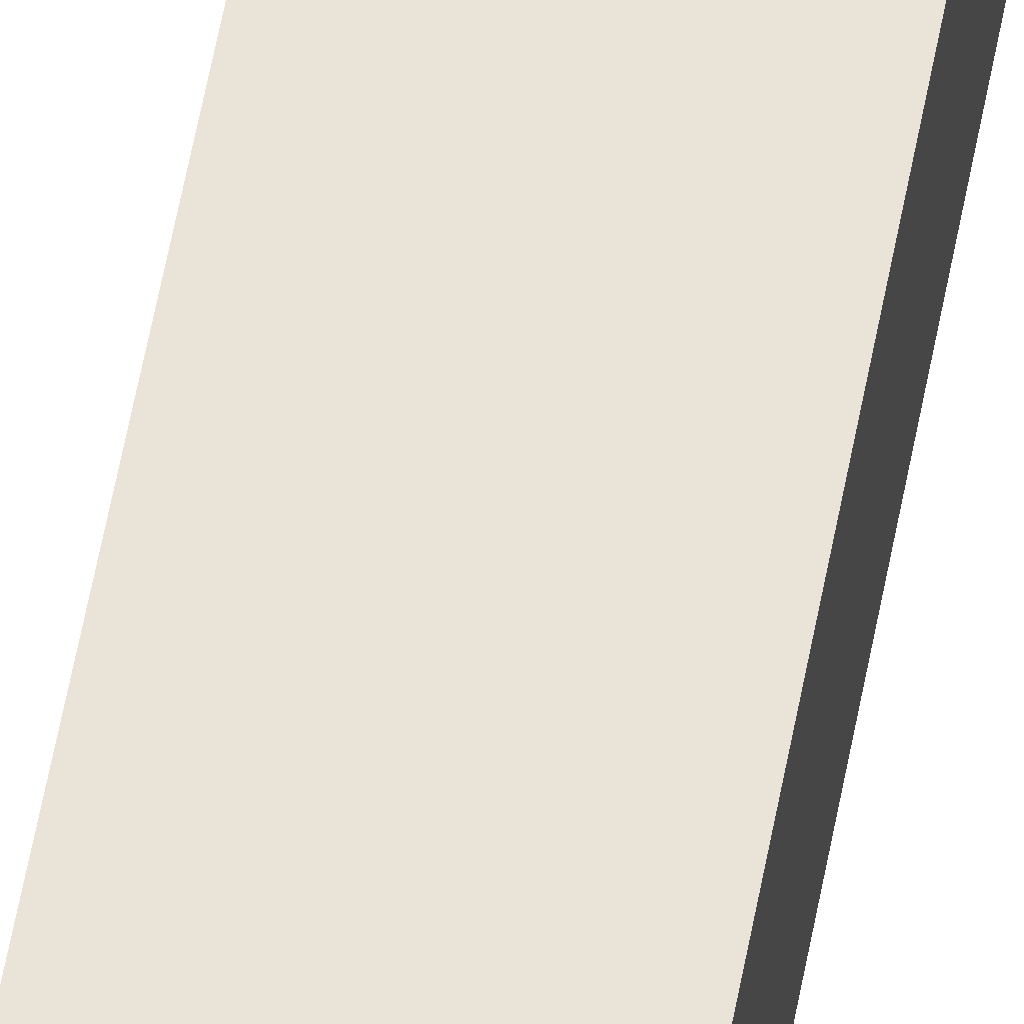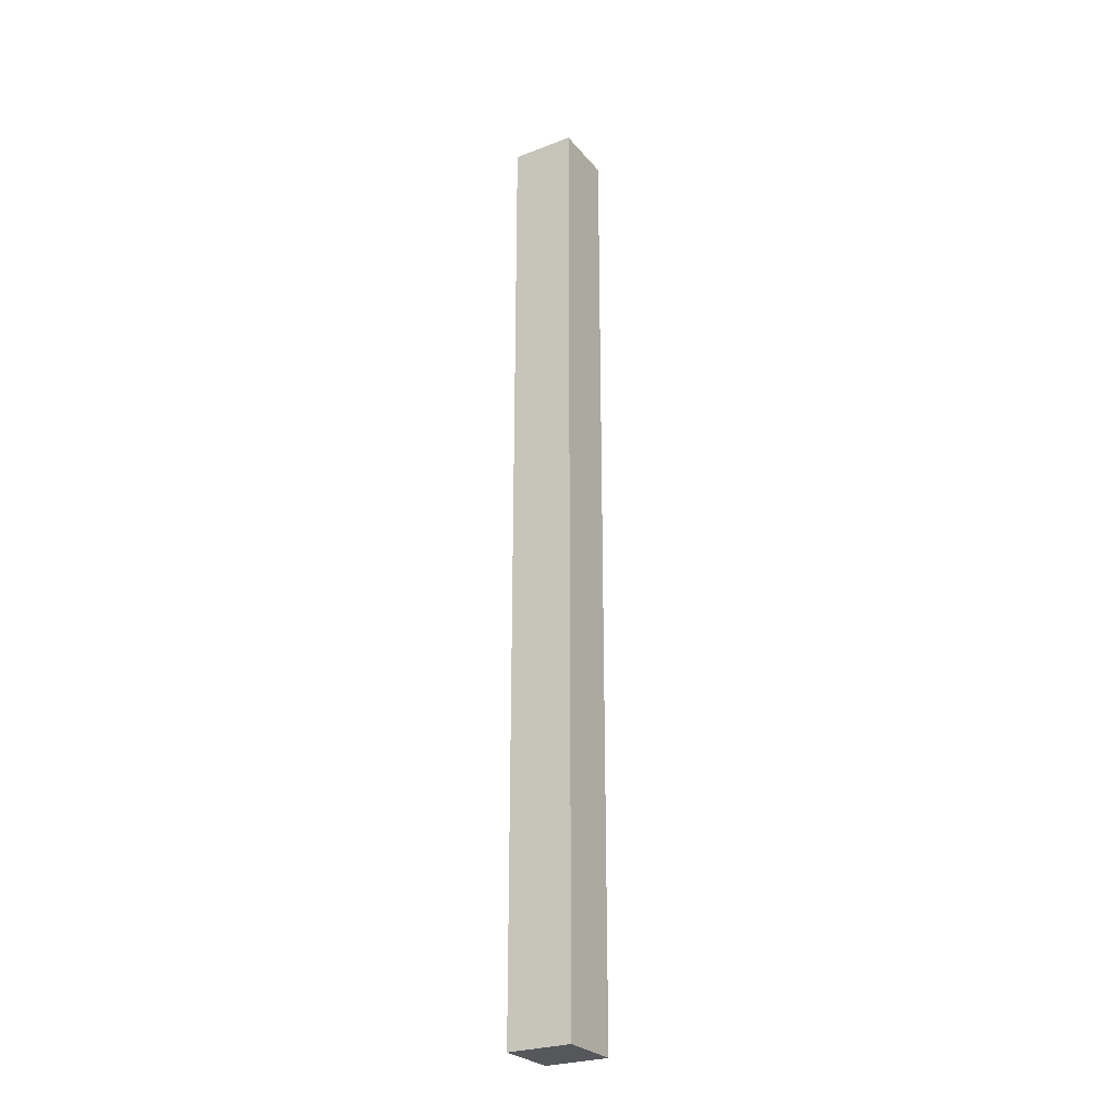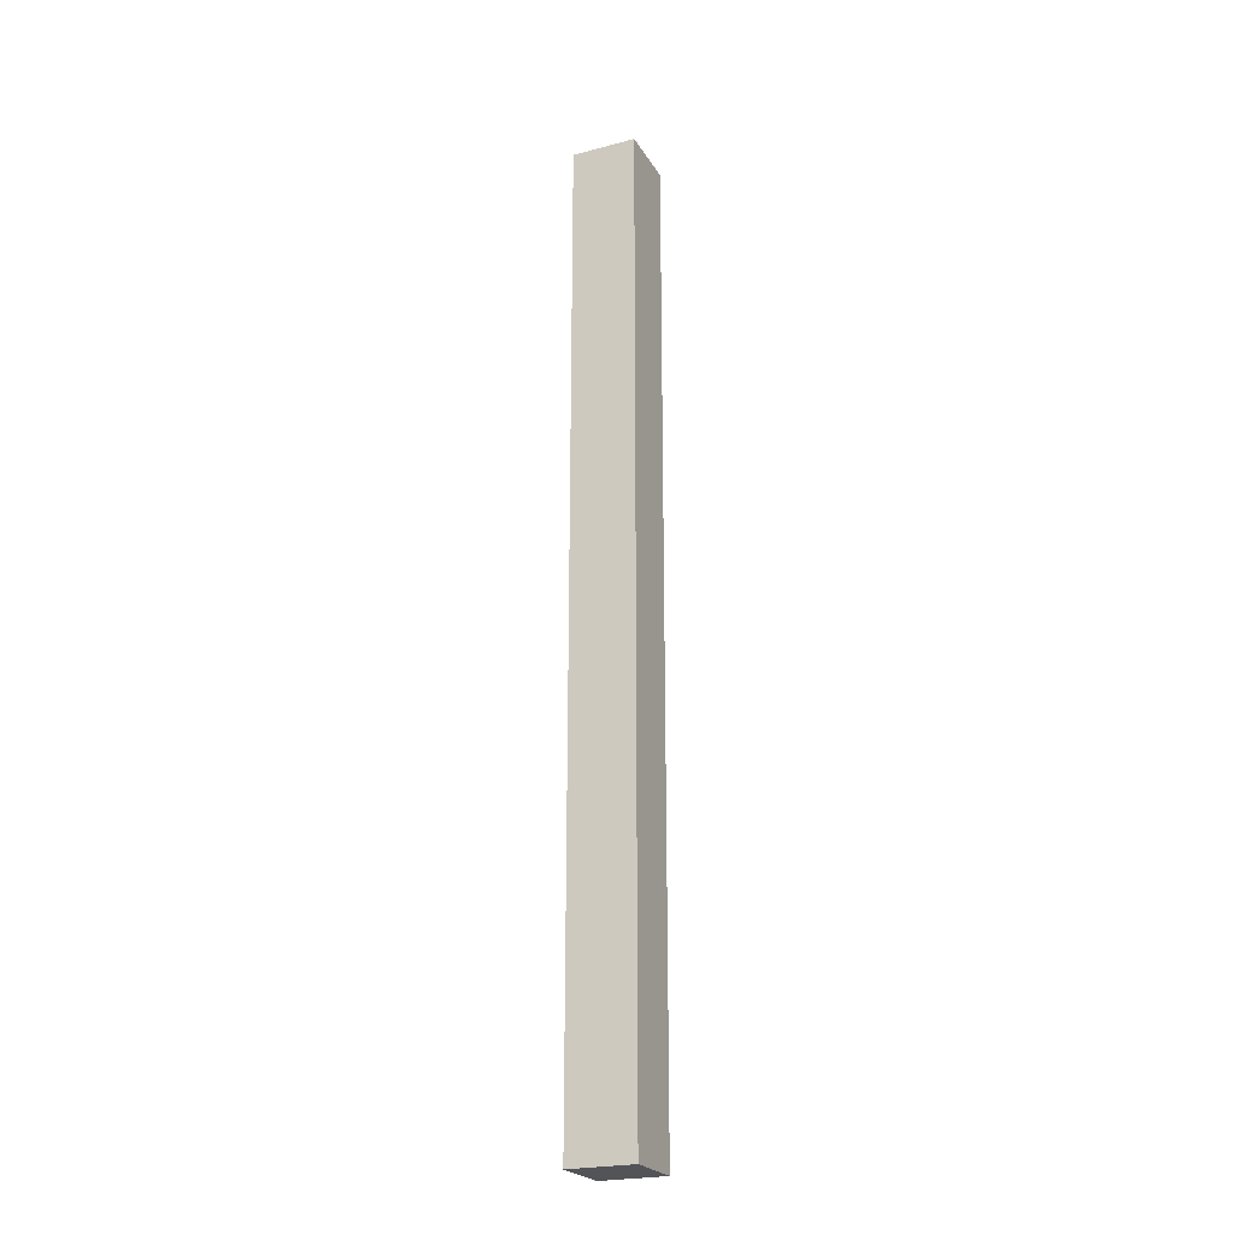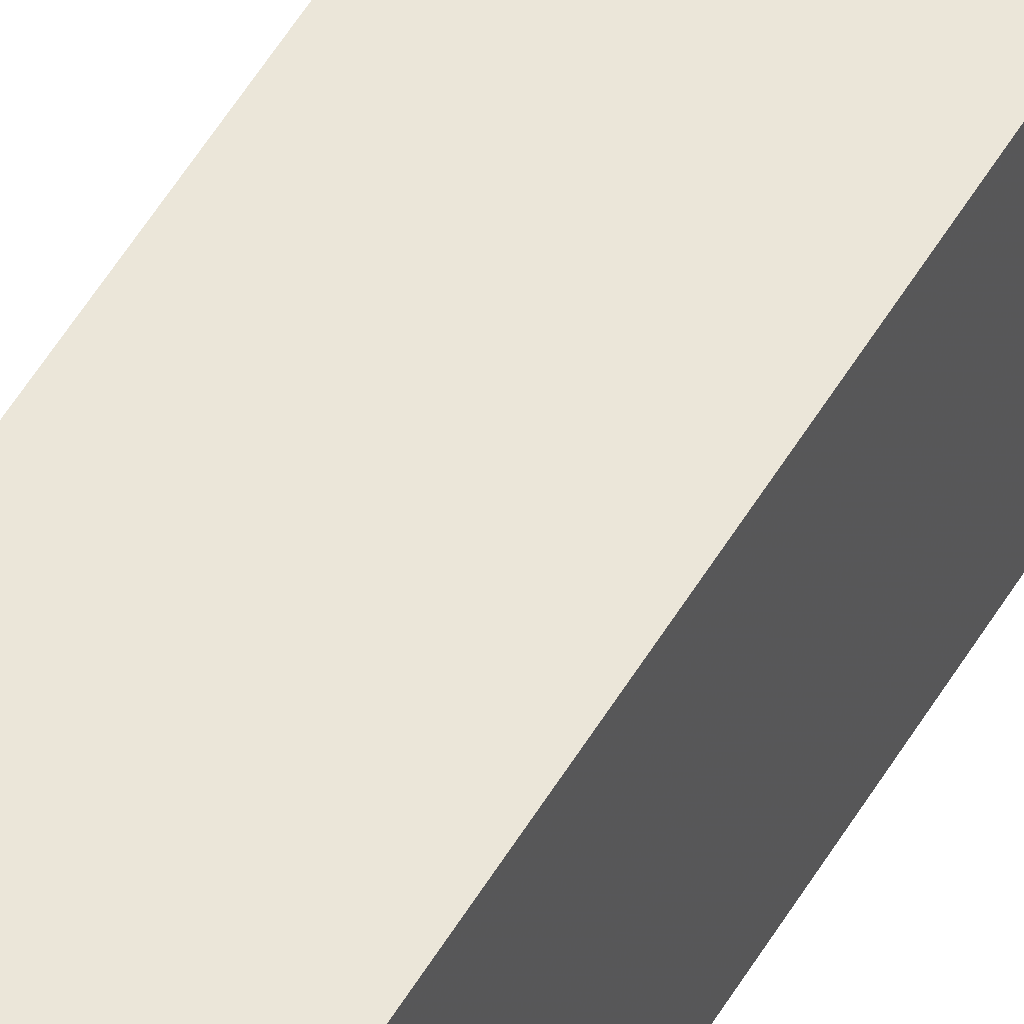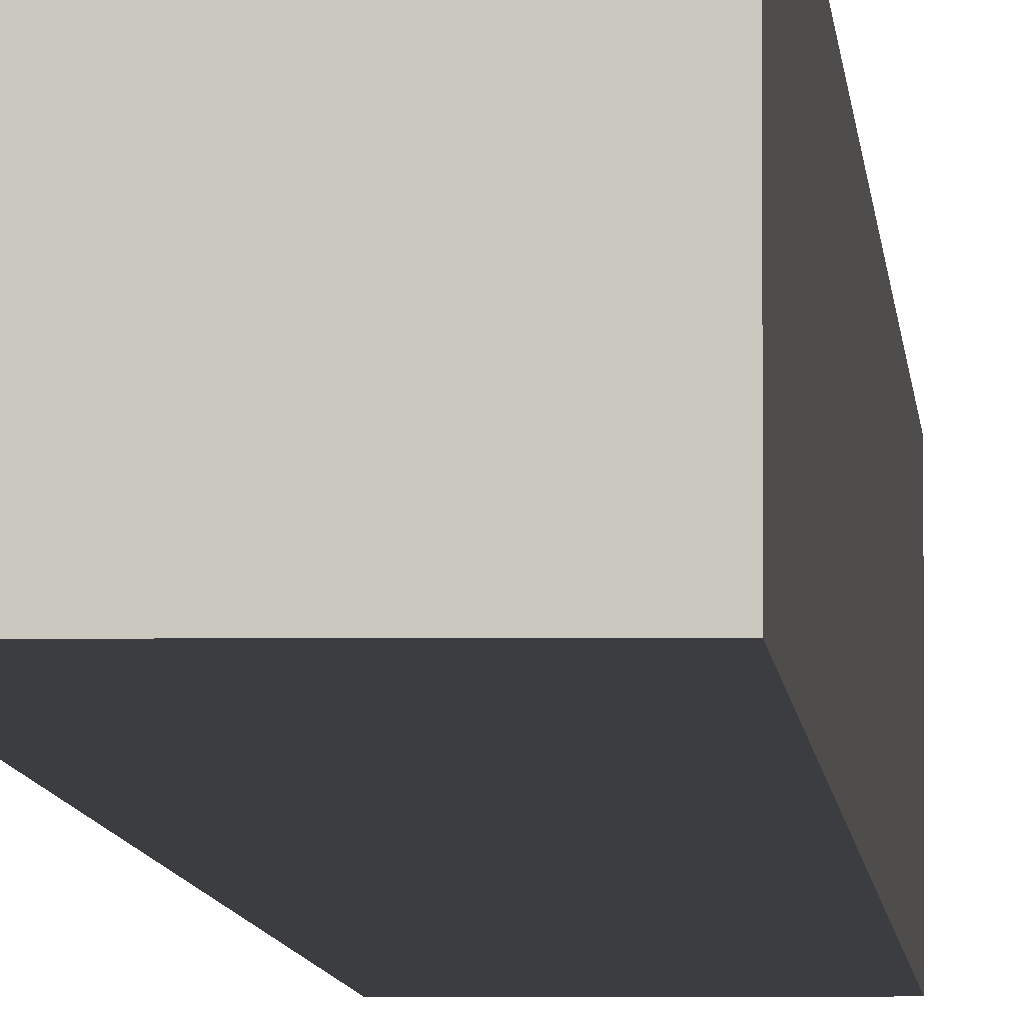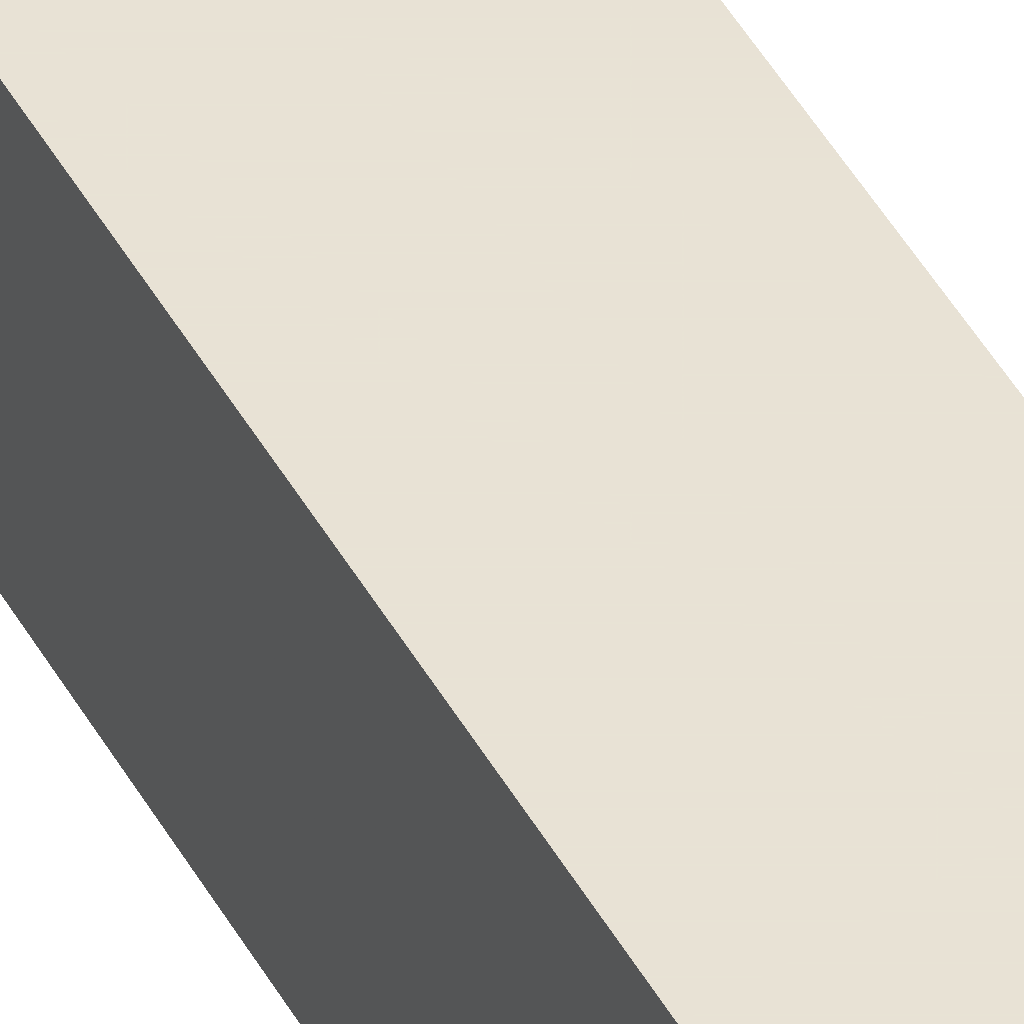
<metadata>
{"format":"obj","ext":"obj","renderer":"f3d","projection":"perspective","resolution":1024,"background":"white","views":[{"elev":60.9,"azim":-169.2,"up":"+Z"},{"elev":-26.6,"azim":-149.3,"up":"+Y"},{"elev":-23.6,"azim":23.8,"up":"+Y"},{"elev":48.2,"azim":28.1,"up":"+Z"},{"elev":-2.8,"azim":1.8,"up":"+Z"},{"elev":40.9,"azim":-25.5,"up":"+Z"}]}
</metadata>
<code>
v -0.375 -1.875 0.5
v -0.5 -1.875 0.5
v -0.5 -1.875 0.375
v -0.375 -1.875 0.375
v -0.375 0 0.5
v -0.5 0 0.5
v -0.5 0 0.375
v -0.375 0 0.375
f 1 2 3
f 1 3 4
f 1 4 5
f 1 5 6
f 1 6 2
f 2 6 7
f 2 7 3
f 3 7 8
f 3 8 4
f 4 8 5

</code>
